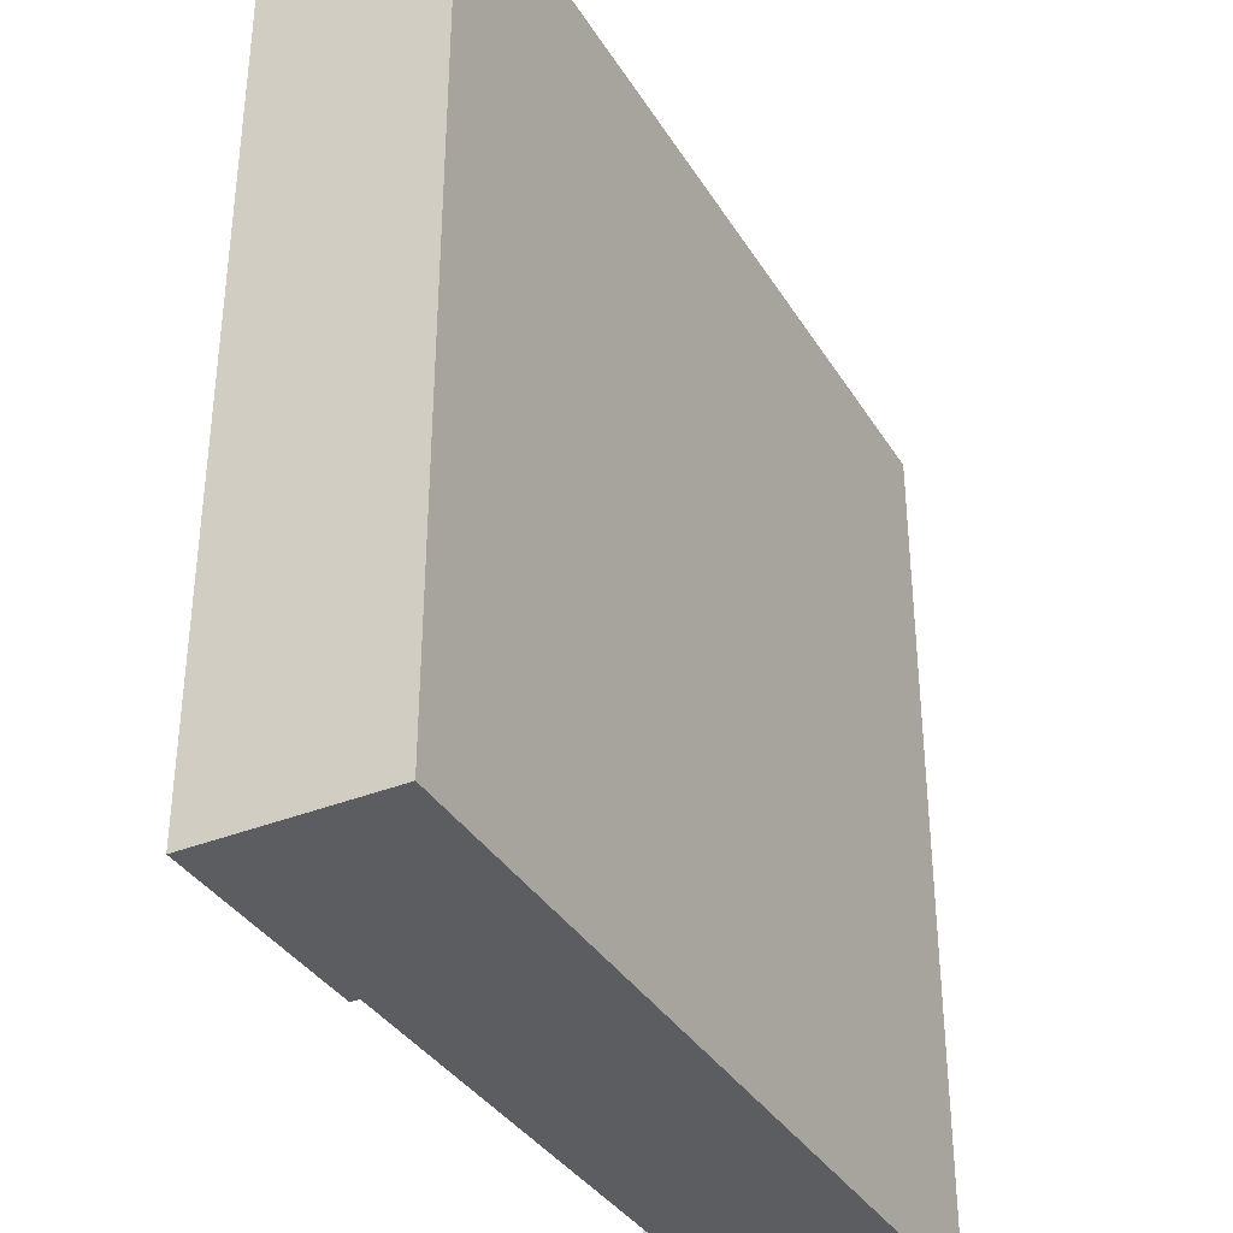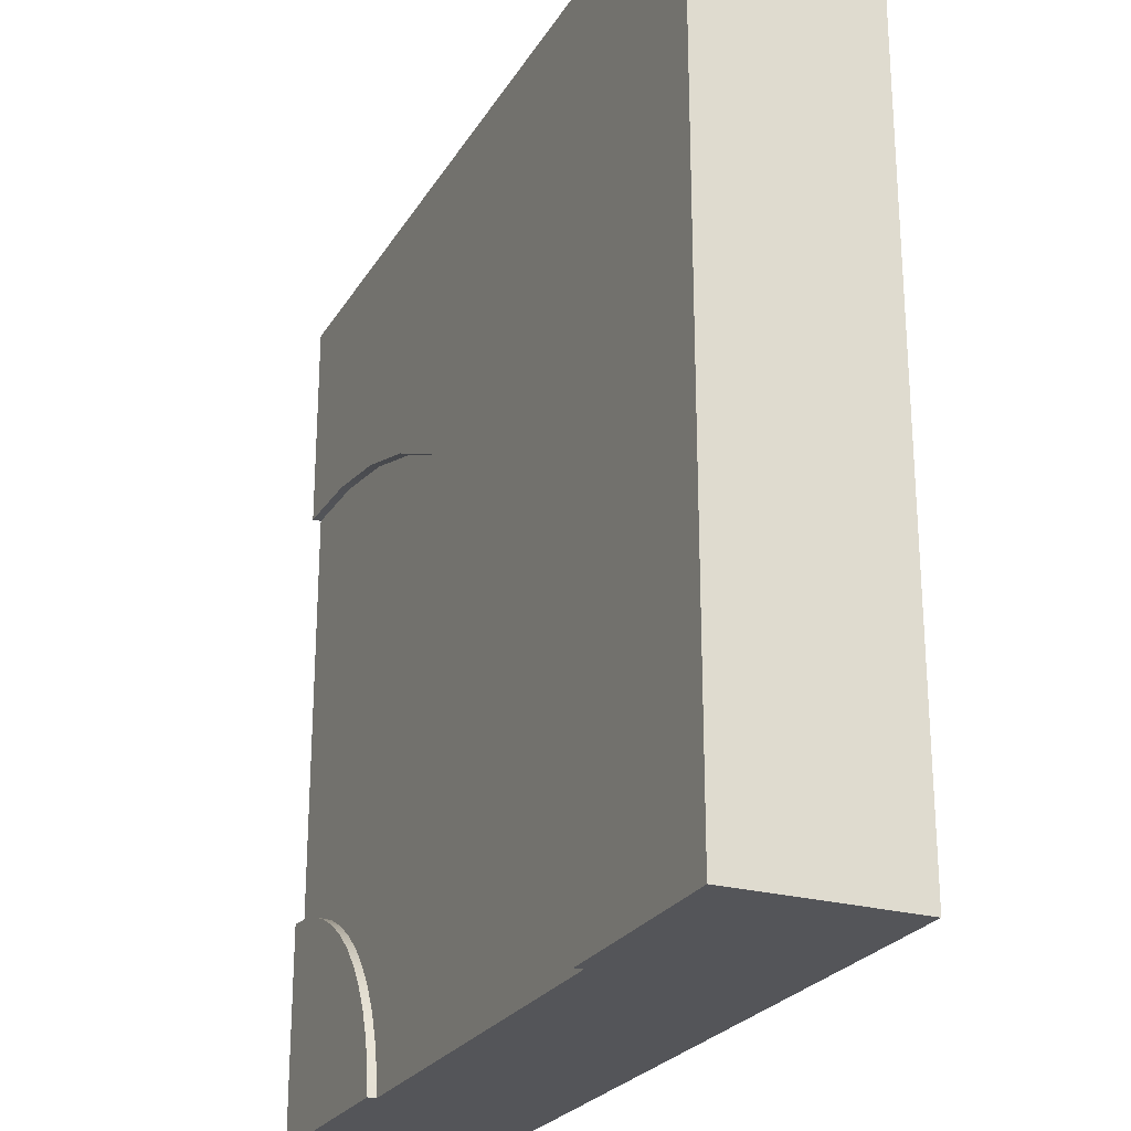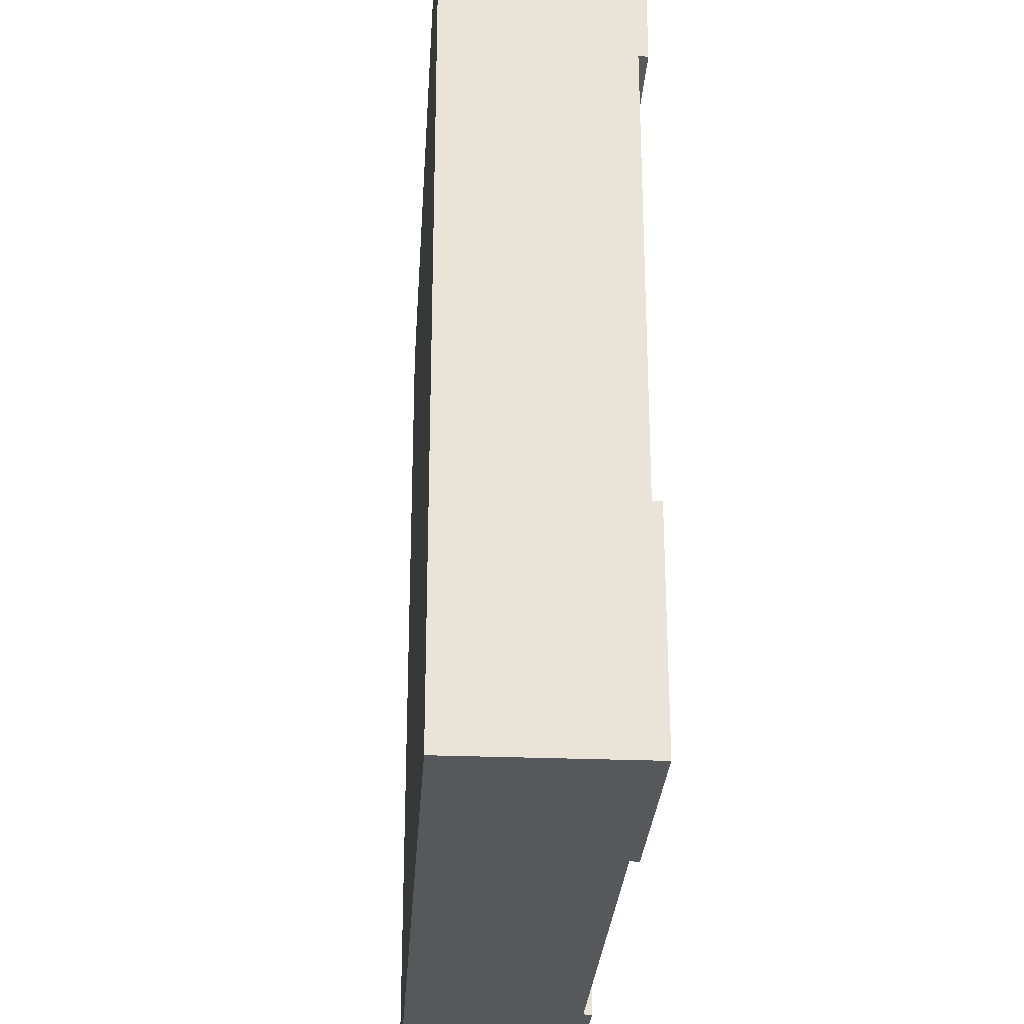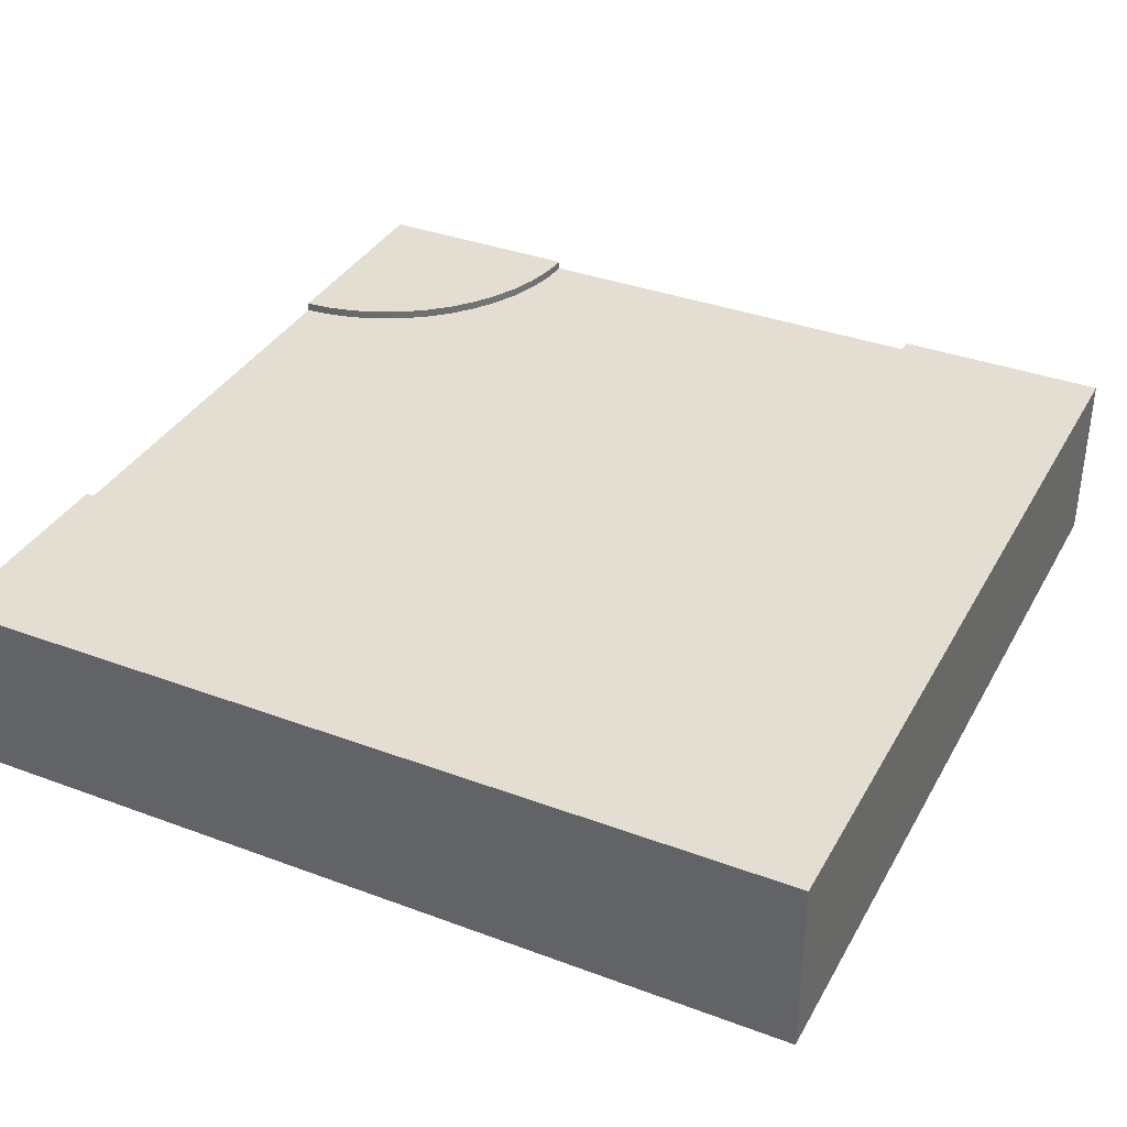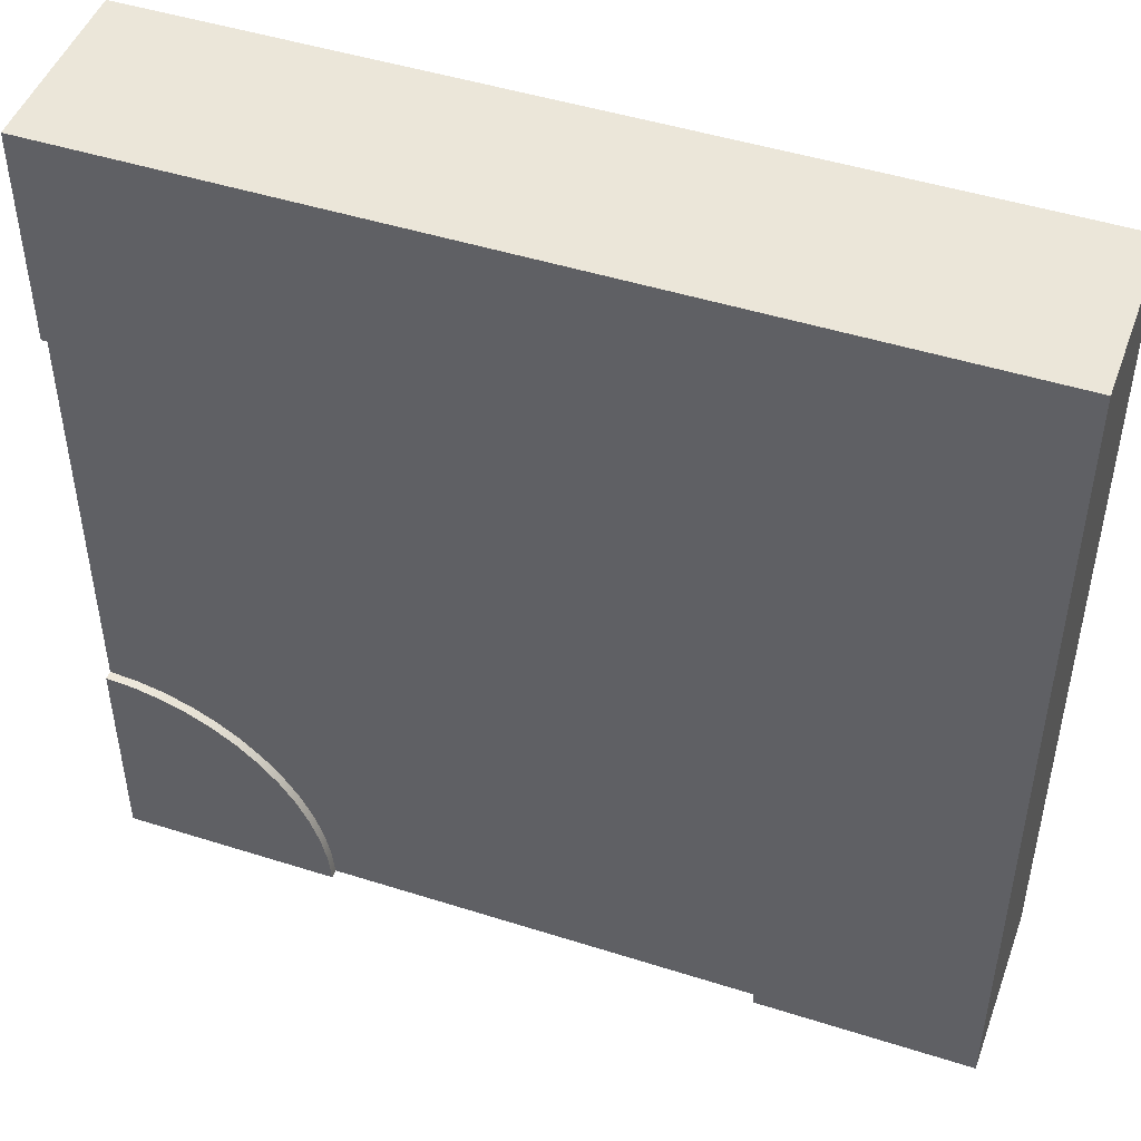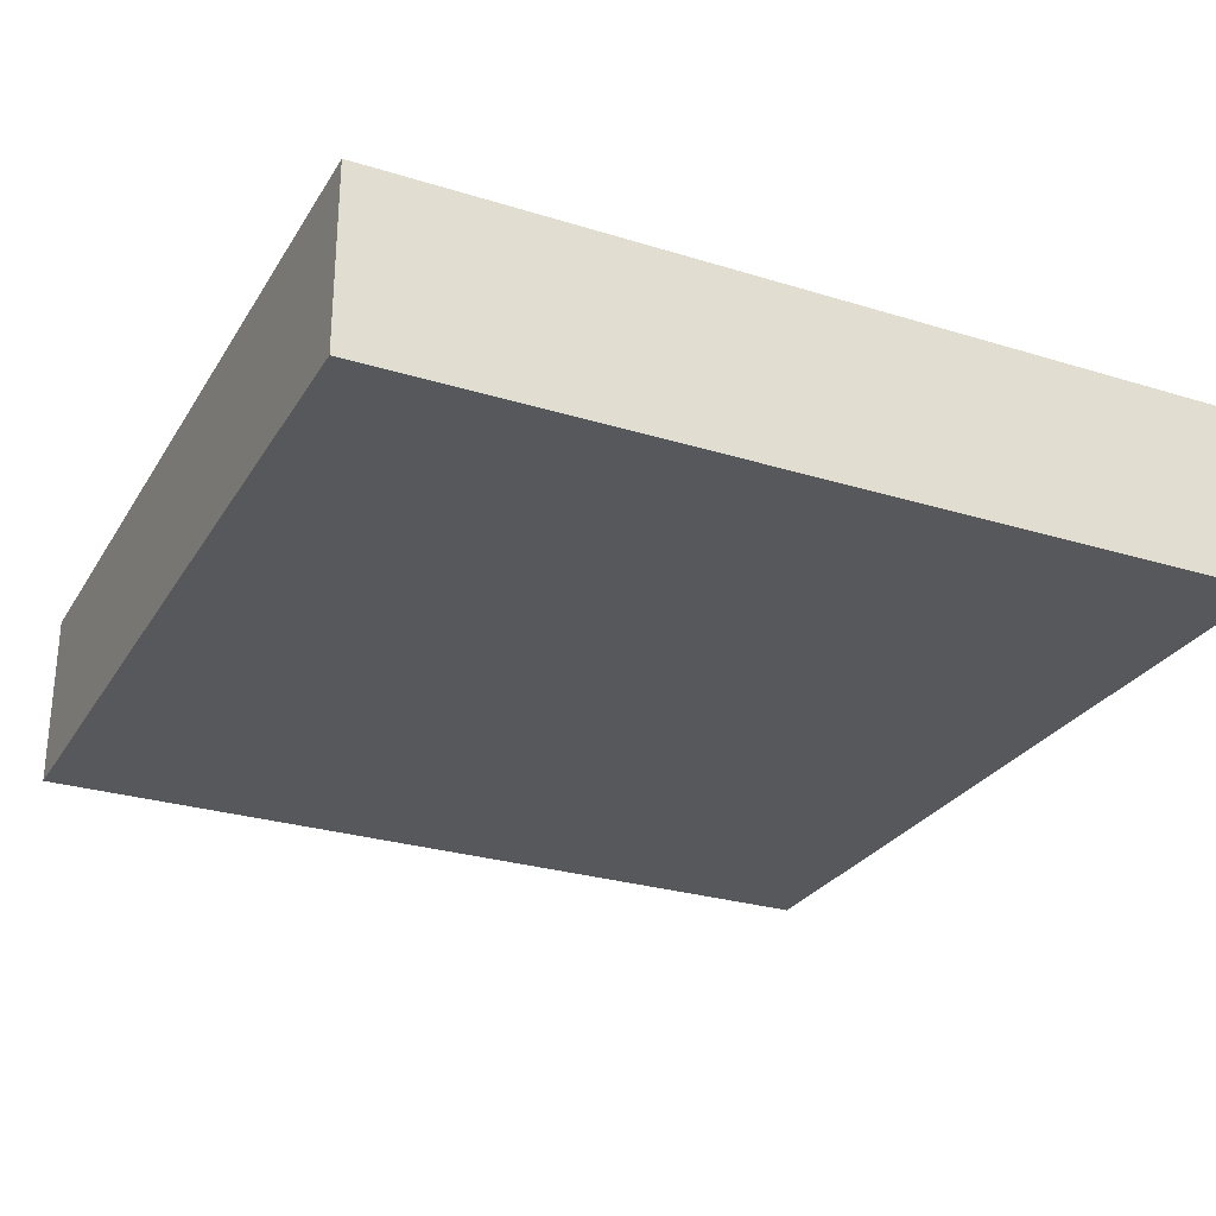
<metadata>
{"format":"obj","ext":"obj","renderer":"f3d","projection":"perspective","resolution":1024,"background":"white","views":[{"elev":-36.1,"azim":-62.2,"up":"+Z"},{"elev":-24.7,"azim":-114.2,"up":"+Z"},{"elev":-27.9,"azim":86.5,"up":"+Z"},{"elev":36.0,"azim":-64.0,"up":"+Y"},{"elev":47.5,"azim":-160.3,"up":"+Z"},{"elev":-27.7,"azim":-25.3,"up":"+Y"}]}
</metadata>
<code>
o roadTile_290
v 2.25 0.6 -3
v 2.25 0.3 -3
v 0.75 0.3 -3
v 0.75 0.6 -3
v 3 0.63 -3
v 3 0 -3
v -1e-06 0 -3
v -1e-06 0.63 -3
v 0.75 0.63 -3
v 2.25 0.63 -3
v 3 0.63 -2.25
v 3 0.6 -2.25
v 3 0.3 -2.25
v 3 0.3 -0.75
v 3 0.6 -0.75
v 3 0.63 -0.75
v 3 0.63 -0
v 3 0 -1e-06
v 2.259 0.63 -2.903
v 2.28 0.63 -2.808
v 2.313 0.63 -2.717
v 2.357 0.63 -2.63
v 2.412 0.63 -2.549
v 2.477 0.63 -2.477
v 2.549 0.63 -2.412
v 2.63 0.63 -2.357
v 2.717 0.63 -2.313
v 2.808 0.63 -2.28
v 2.903 0.63 -2.259
v 2.259 0.6 -2.903
v 0.7568 0.6 -2.702
v 0.8048 0.6 -2.408
v 0.8929 0.6 -2.123
v 1.02 0.6 -1.853
v 1.182 0.6 -1.603
v 1.378 0.6 -1.378
v 1.603 0.6 -1.182
v 1.853 0.6 -1.02
v 2.123 0.6 -0.8929
v 2.408 0.6 -0.8048
v 2.702 0.6 -0.7568
v 2.903 0.6 -2.259
v 2.808 0.6 -2.28
v 2.717 0.6 -2.313
v 2.63 0.6 -2.357
v 2.549 0.6 -2.412
v 2.477 0.6 -2.477
v 2.412 0.6 -2.549
v 2.357 0.6 -2.63
v 2.313 0.6 -2.717
v 2.28 0.6 -2.808
v 0.7568 0.63 -2.702
v 0 0.63 0
v 2.702 0.63 -0.7568
v 2.408 0.63 -0.8048
v 2.123 0.63 -0.8929
v 1.853 0.63 -1.02
v 1.603 0.63 -1.182
v 1.378 0.63 -1.378
v 1.182 0.63 -1.603
v 1.02 0.63 -1.853
v 0.8929 0.63 -2.123
v 0.8048 0.63 -2.408
v 0 0 -0
f 2 4 1
f 47 37 46
f 14 12 15
f 2 3 4
f 30 1 4
f 4 31 30
f 31 32 51
f 51 32 50
f 32 33 50
f 33 34 49
f 50 33 49
f 34 35 48
f 35 36 47
f 36 37 47
f 37 38 46
f 48 35 47
f 38 39 45
f 39 40 44
f 44 40 43
f 40 41 43
f 41 15 42
f 43 41 42
f 15 12 42
f 49 34 48
f 51 30 31
f 39 44 45
f 38 45 46
f 14 13 12
f 6 7 3
f 6 14 18
f 28 29 5
f 30 10 1
f 4 52 31
f 53 59 60
f 18 53 64
f 6 64 7
f 64 8 7
f 41 16 15
f 40 54 41
f 39 55 40
f 38 56 39
f 37 57 38
f 36 58 37
f 35 59 36
f 34 60 35
f 33 61 34
f 32 62 33
f 31 63 32
f 12 29 42
f 42 28 43
f 43 27 44
f 44 26 45
f 45 25 46
f 46 24 47
f 47 23 48
f 48 22 49
f 49 21 50
f 50 20 51
f 51 19 30
f 10 5 1
f 5 6 2
f 1 5 2
f 7 8 3
f 8 9 4
f 4 3 8
f 3 2 6
f 6 5 13
f 5 11 12
f 12 13 5
f 16 17 15
f 17 18 14
f 15 17 14
f 6 13 14
f 29 11 5
f 5 10 19
f 19 20 5
f 20 21 5
f 21 22 5
f 22 23 5
f 23 24 5
f 24 25 5
f 25 26 5
f 26 27 5
f 27 28 5
f 30 19 10
f 4 9 52
f 53 17 56
f 17 16 54
f 17 54 55
f 9 8 52
f 8 53 62
f 52 8 63
f 63 8 62
f 17 55 56
f 53 56 57
f 53 57 58
f 61 62 53
f 60 61 53
f 53 58 59
f 18 17 53
f 6 18 64
f 64 53 8
f 41 54 16
f 40 55 54
f 39 56 55
f 38 57 56
f 37 58 57
f 36 59 58
f 35 60 59
f 34 61 60
f 33 62 61
f 32 63 62
f 31 52 63
f 12 11 29
f 42 29 28
f 43 28 27
f 44 27 26
f 45 26 25
f 46 25 24
f 47 24 23
f 48 23 22
f 49 22 21
f 50 21 20
f 51 20 19

</code>
